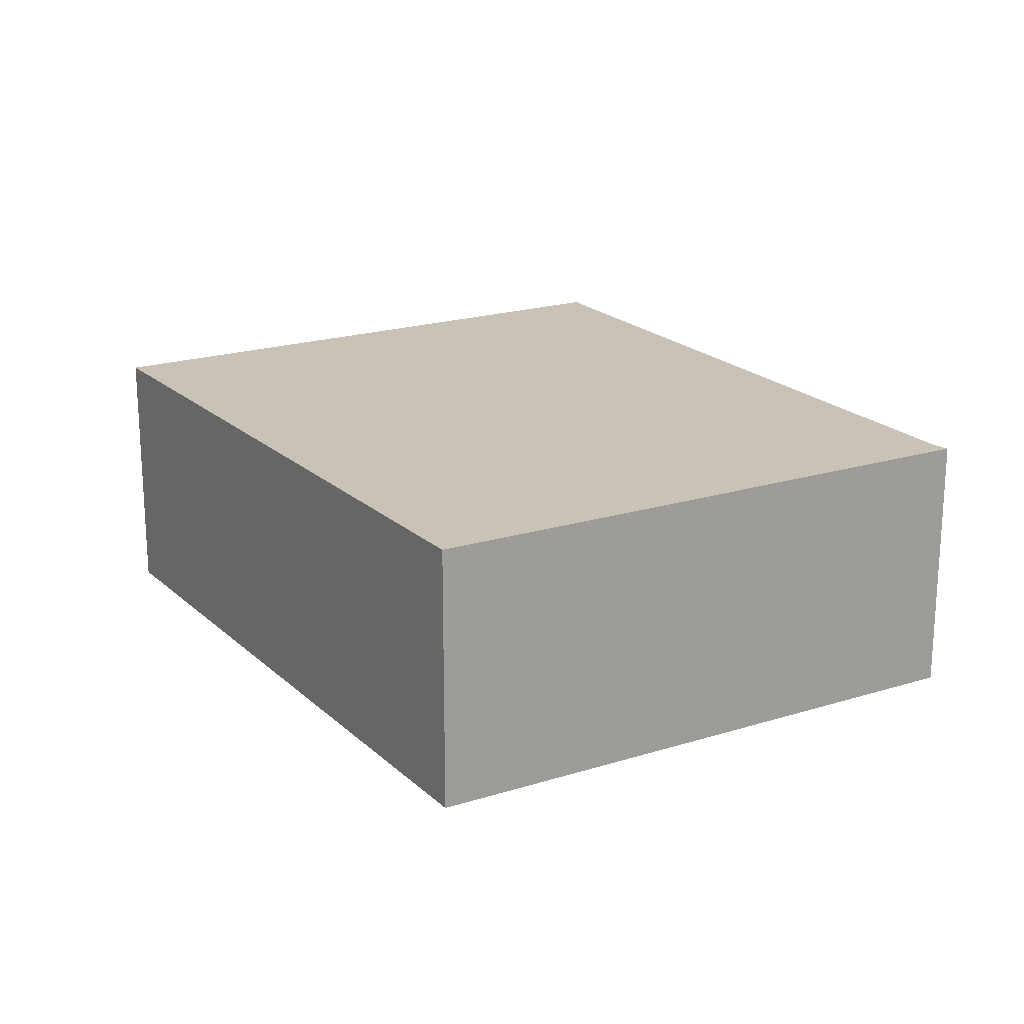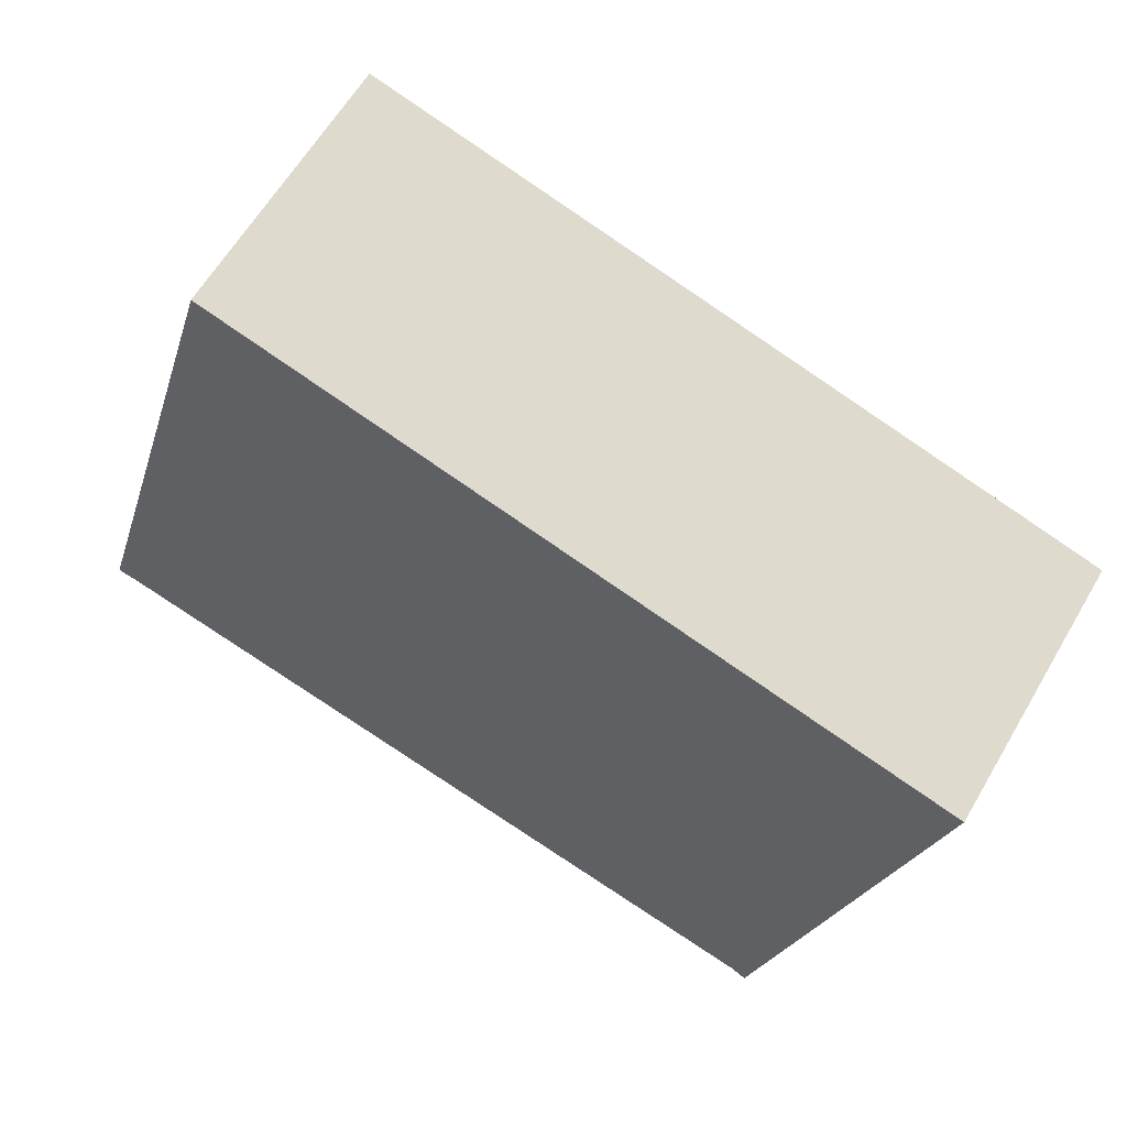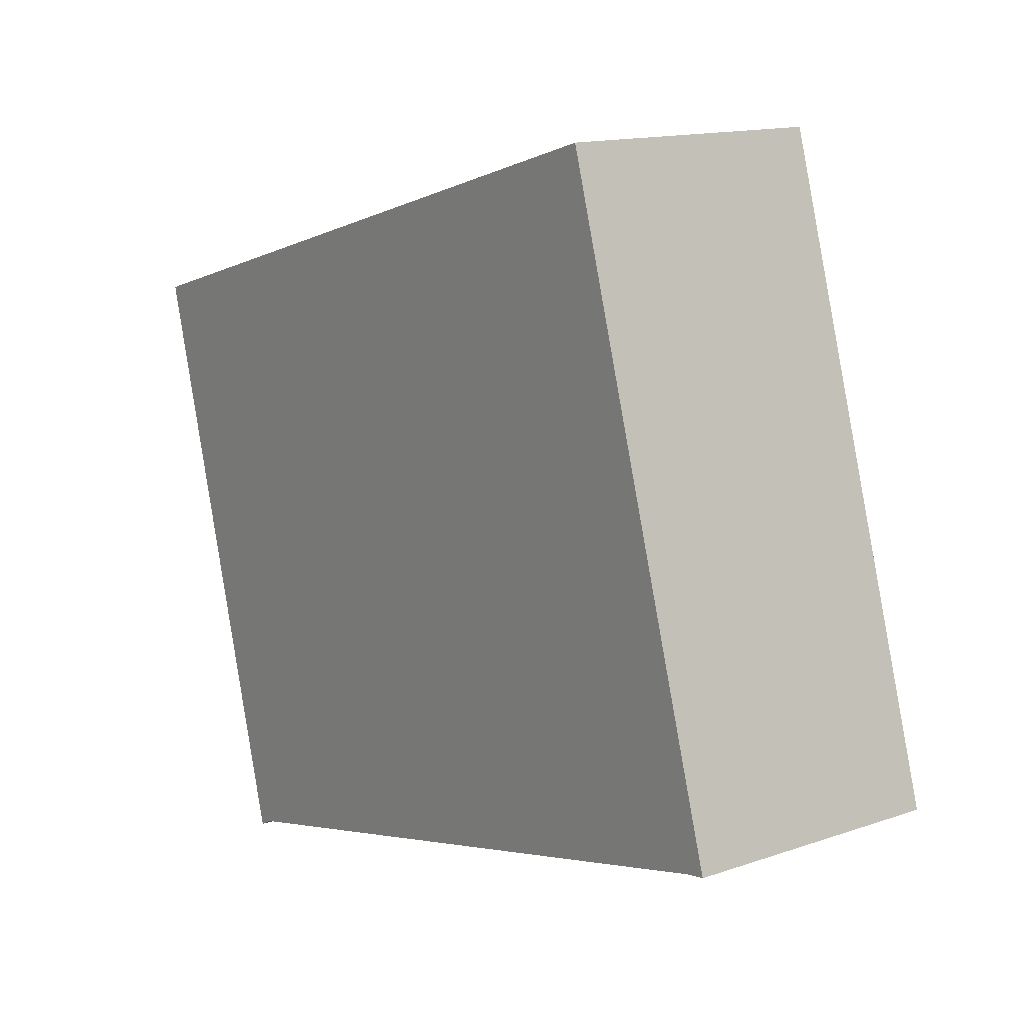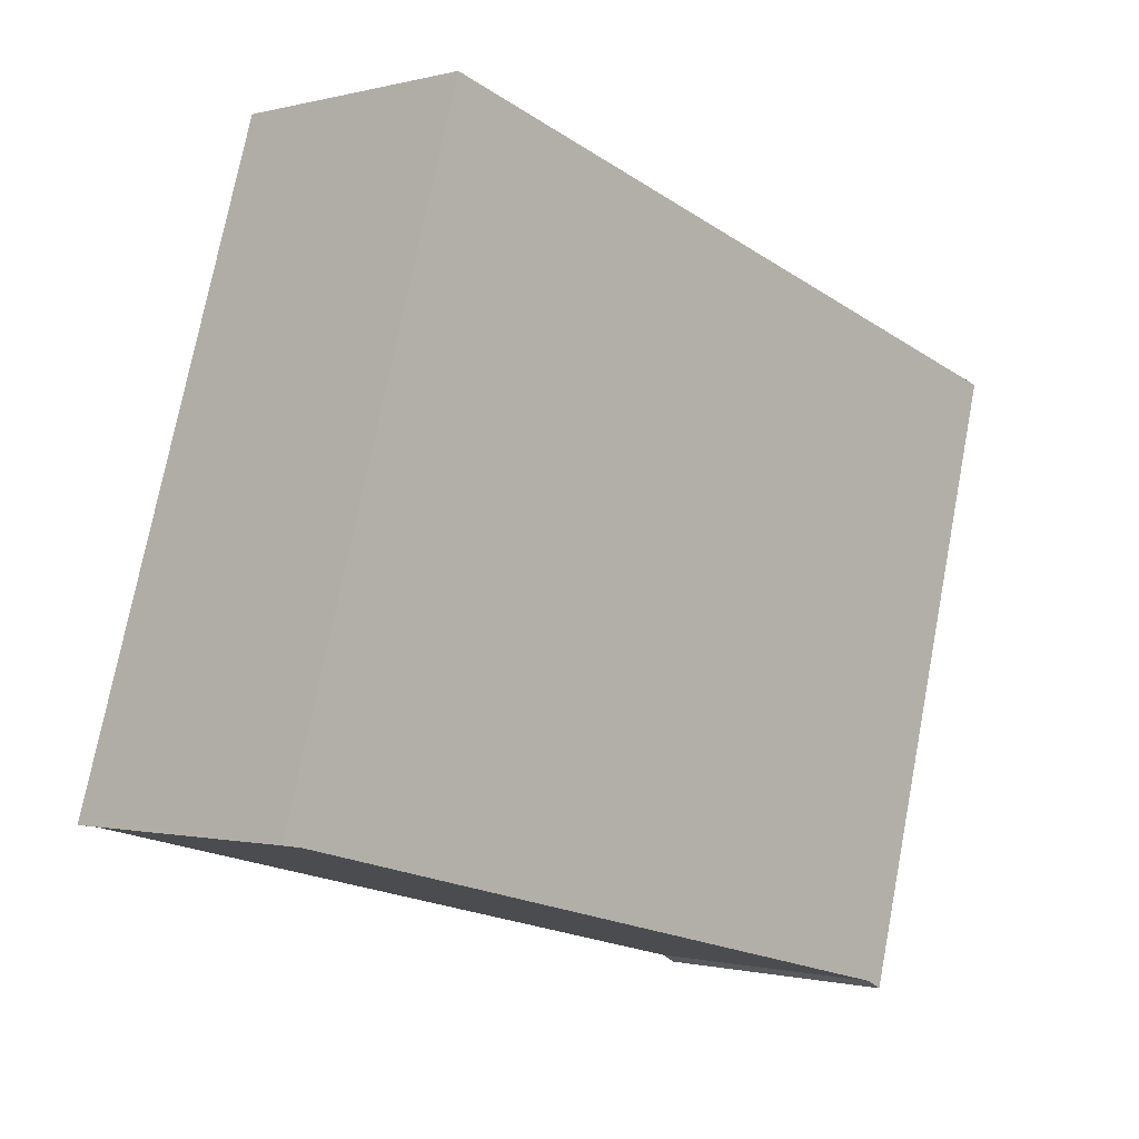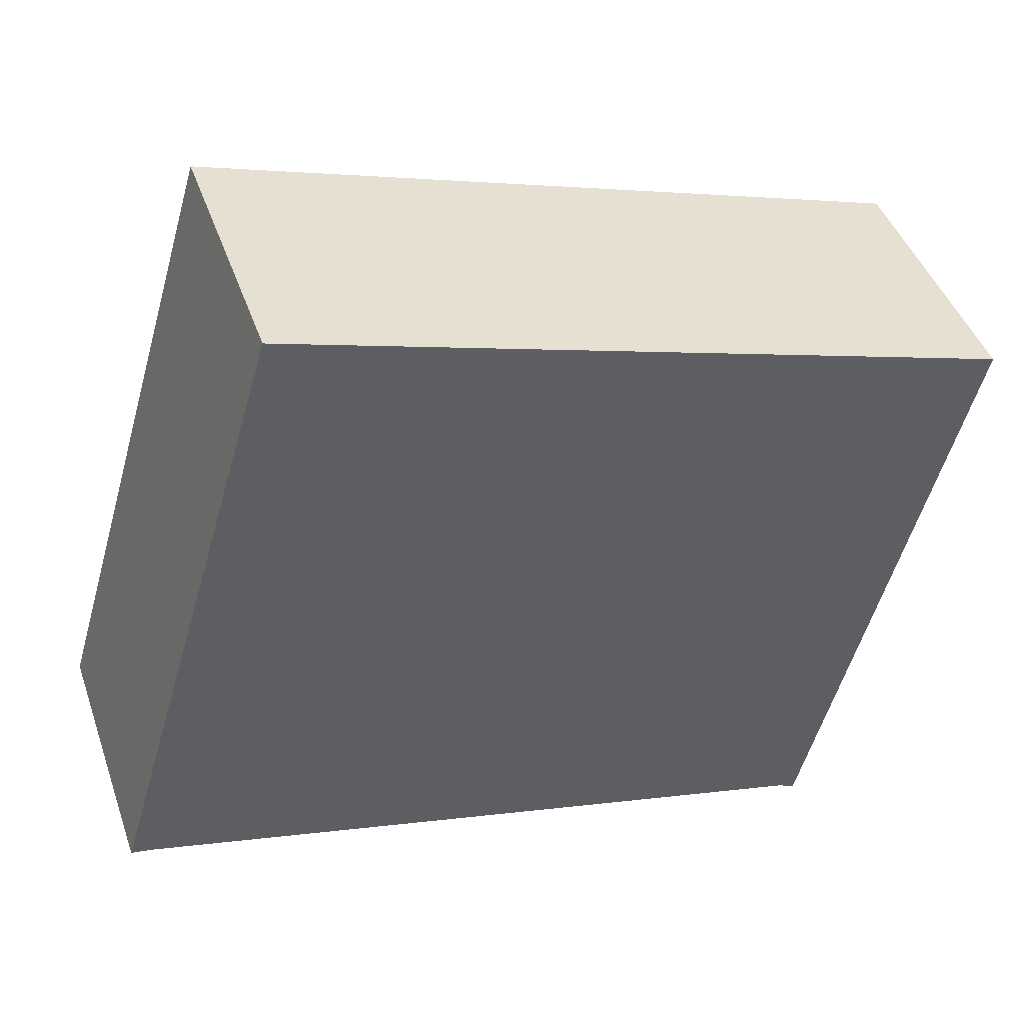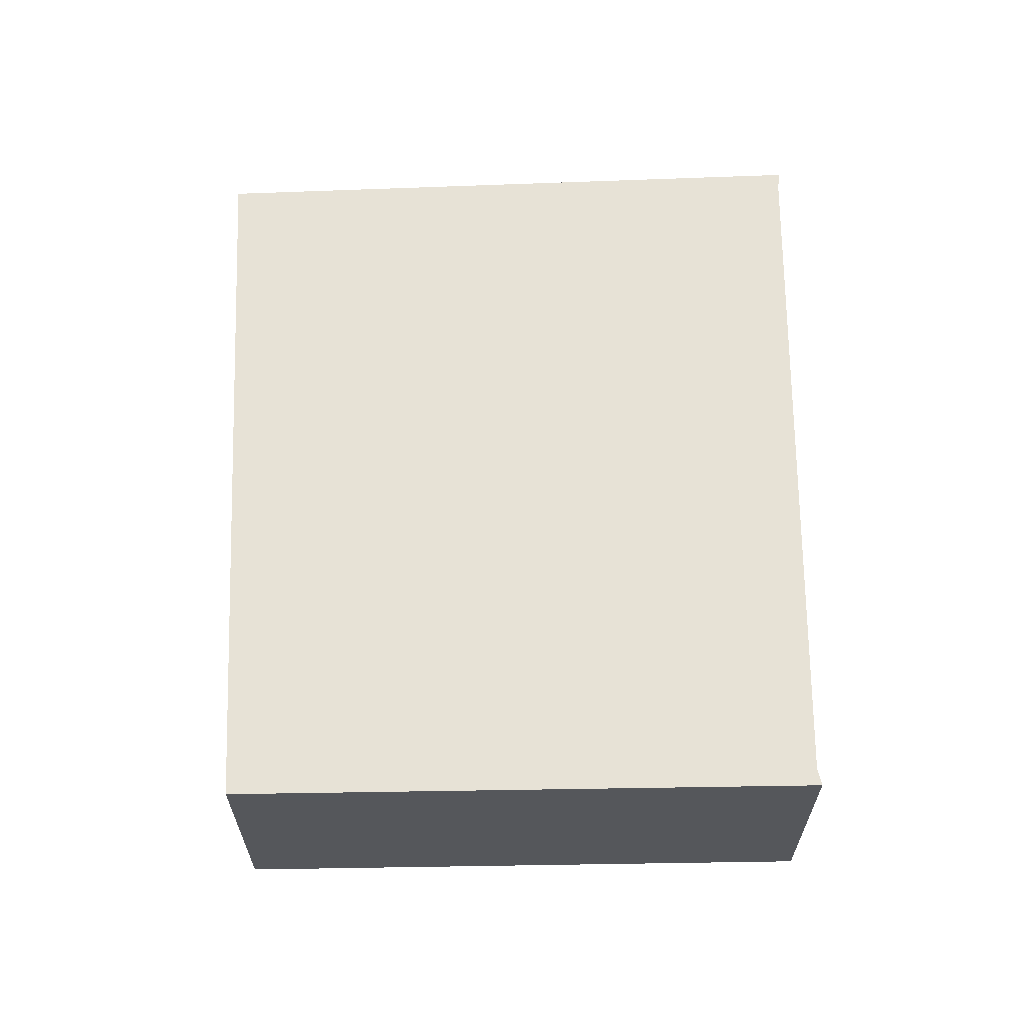
<metadata>
{"format":"obj","ext":"obj","renderer":"f3d","projection":"perspective","resolution":1024,"background":"white","views":[{"elev":19.4,"azim":74.7,"up":"+Y"},{"elev":61.2,"azim":30.2,"up":"+Z"},{"elev":14.2,"azim":-127.1,"up":"+Z"},{"elev":-0.8,"azim":-45.7,"up":"+Z"},{"elev":44.1,"azim":-18.7,"up":"+Z"},{"elev":63.5,"azim":104.1,"up":"+Y"}]}
</metadata>
<code>
v  0.017 2.387 0.057
v  0.175 2.387 -0.027
v  0 2.387 1.462e-16
v  0.94 2.387 -0.217
v  6.494 2.387 -1.593
v  1.643 2.387 5.535
v  8.056 2.387 3.633
v  6.635 2.387 -1.669
v  0 0 0
v  1.643 -3.389e-16 5.535
v  0.017 -3.49e-18 0.057
v  8.056 -2.225e-16 3.633
v  6.635 1.022e-16 -1.669
v  0.175 1.653e-18 -0.027
v  6.494 9.754e-17 -1.593
v  0.94 1.329e-17 -0.217
g defaultobject
f 1 2 3
f 2 1 4
f 4 1 5
f 5 1 6
f 5 6 7
f 7 8 5
f 9 1 3
f 1 9 6
f 6 9 10
f 10 9 11
f 10 7 6
f 7 10 12
f 12 8 7
f 8 12 13
f 14 3 2
f 3 14 9
f 15 4 5
f 4 15 16
f 4 16 2
f 2 16 14
f 13 5 8
f 5 13 15
f 10 13 12
f 13 10 15
f 15 10 16
f 16 10 11
f 16 11 14
f 14 11 9

</code>
